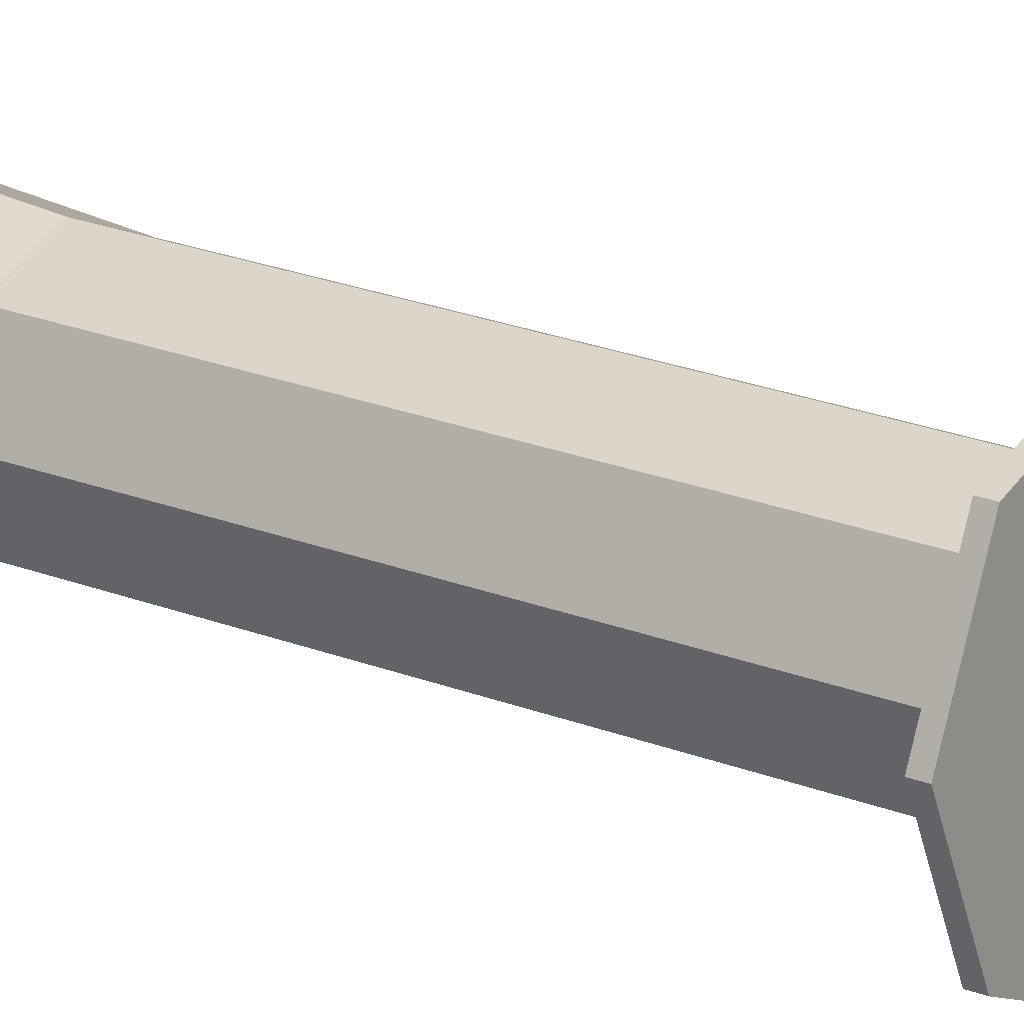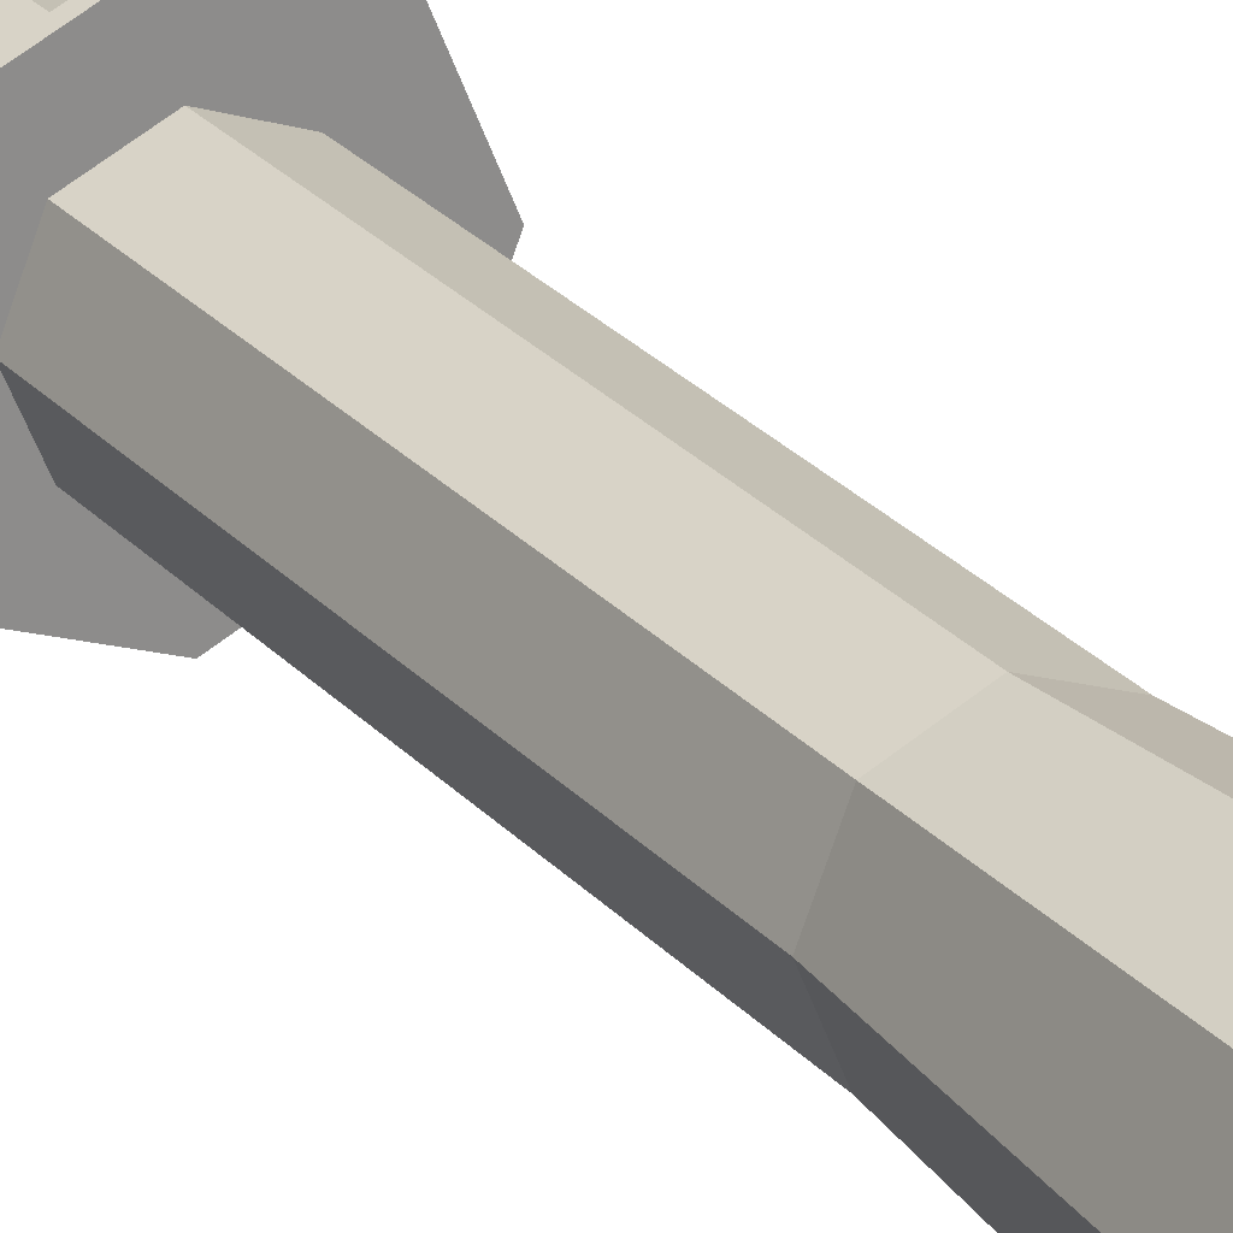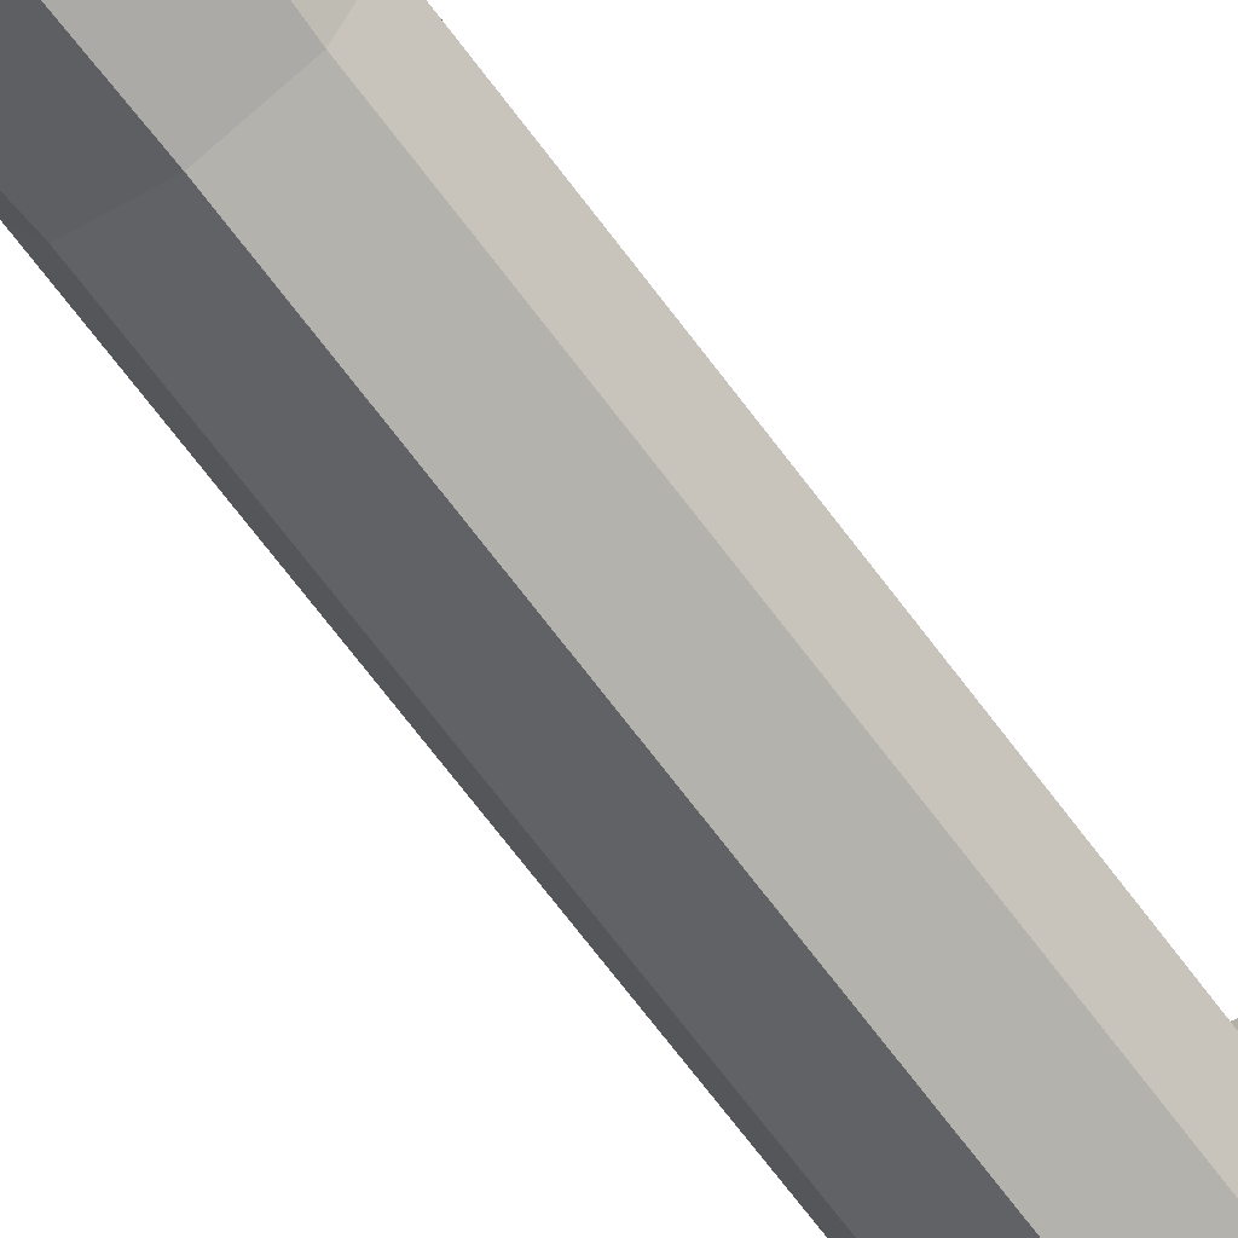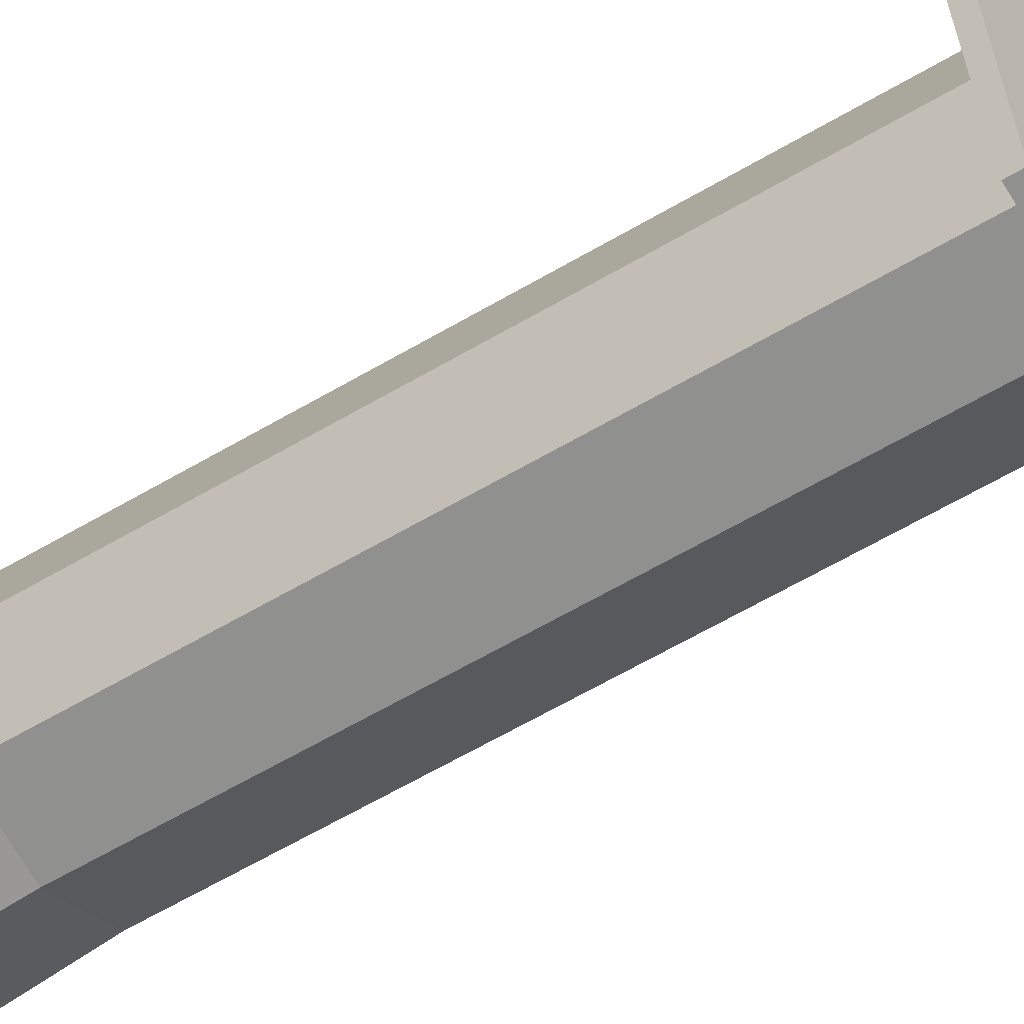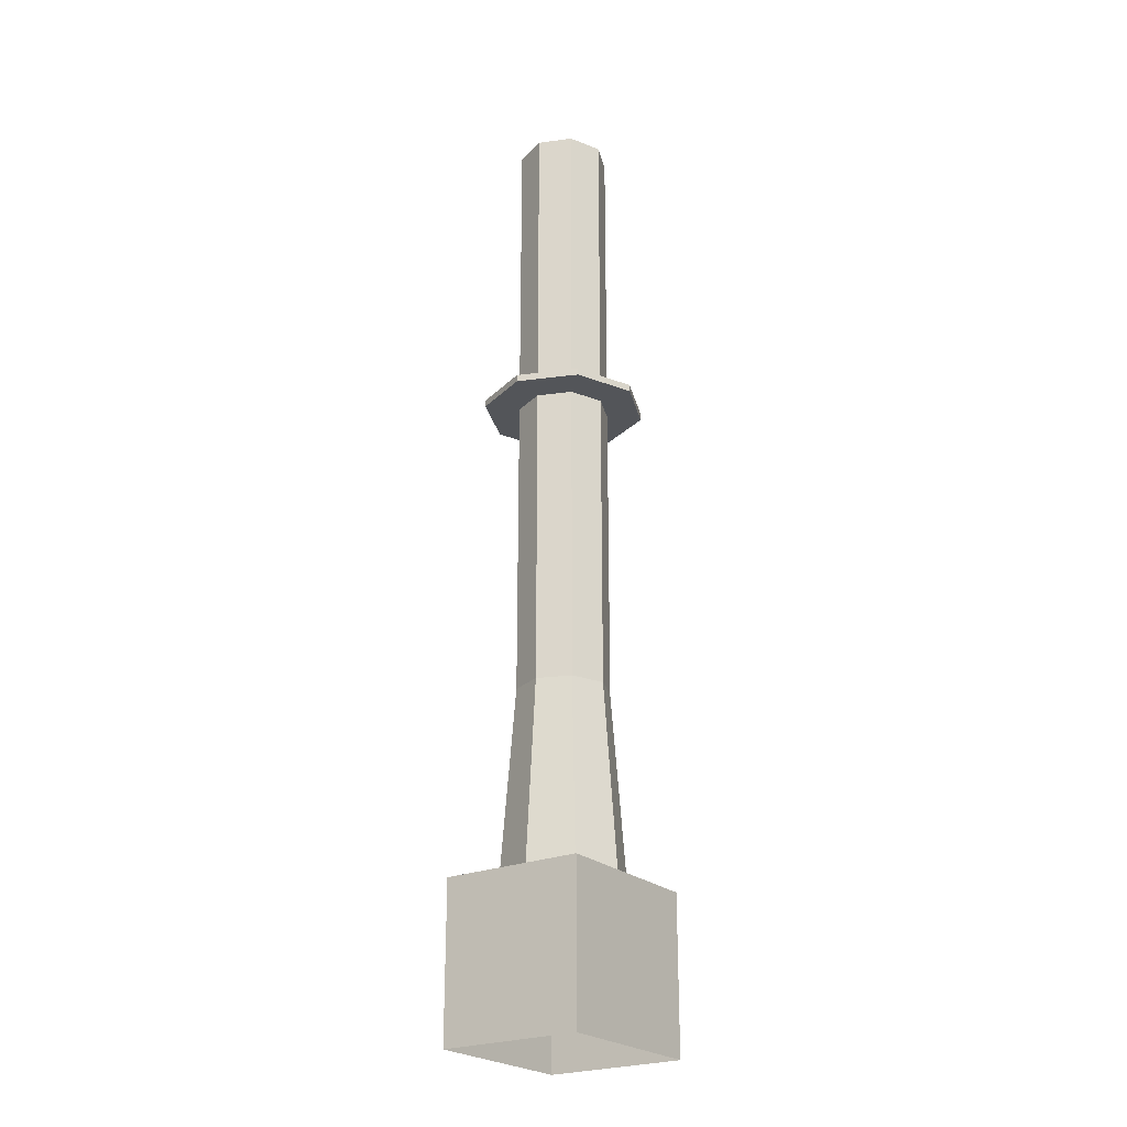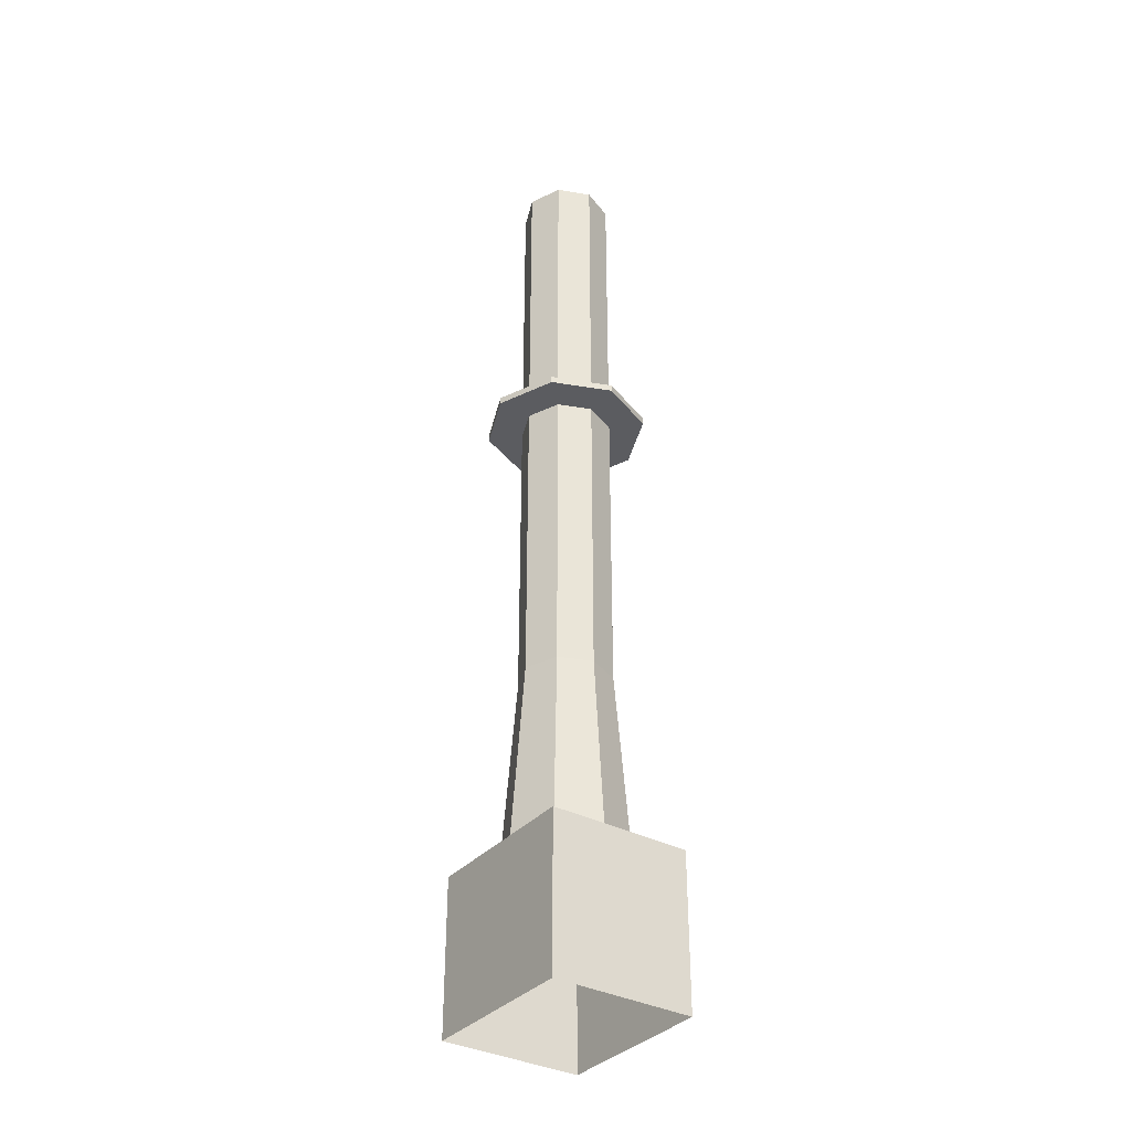
<metadata>
{"format":"obj","ext":"obj","renderer":"f3d","projection":"perspective","resolution":1024,"background":"white","views":[{"elev":19.8,"azim":127.7,"up":"+Z"},{"elev":26.3,"azim":-31.6,"up":"+Z"},{"elev":-67.2,"azim":36.4,"up":"+Z"},{"elev":-49.5,"azim":124.8,"up":"+Z"},{"elev":-24.1,"azim":-145.2,"up":"+Y"},{"elev":-35.1,"azim":144.9,"up":"+Y"}]}
</metadata>
<code>
g default
v 1.181 39.93 -1.181
v 0 39.93 -1.67
v -1.181 39.93 -1.181
v -1.67 39.93 0
v -1.181 39.93 1.181
v 0 39.93 1.67
v 1.181 39.93 1.181
v 1.67 39.93 0
v -3 -0.5 3.493
v 3 -0.5 3.493
v 3 6 3.493
v -3 6 3.493
v 3 6 -3.493
v -3 6 -3.493
v 3 -0.5 -3.493
v -3 -0.5 -3.493
v 2.421 26.85 -2.421
v 0 26.85 -3.424
v 0 27.14 -3.424
v 2.421 27.14 -2.421
v -2.421 26.85 -2.421
v -2.421 27.14 -2.421
v -3.424 26.85 0
v -3.424 27.14 0
v -2.421 26.85 2.421
v -2.421 27.14 2.421
v 0 26.85 3.424
v 0 27.14 3.424
v 2.421 26.85 2.421
v 2.421 27.14 2.421
v 3.424 26.85 0
v 3.424 27.14 0
v -1.368 14 -1.368
v 0 14 -1.934
v -1.934 14 0
v 1.368 14 -1.368
v 1.934 14 0
v -1.368 14 1.368
v 0 14 1.934
v 1.368 14 1.368
v -2.549 6 0
v -1.802 6 -1.802
v 0 6 -2.549
v 1.802 6 -1.802
v 2.549 6 0
v -1.802 6 1.802
v 0 6 2.549
v 1.802 6 1.802
v 0 31.79 0
v -1.368 39.93 -1.368
v -1.934 39.93 0
v -1.368 39.93 1.368
v 0 39.93 1.934
v 1.368 39.93 1.368
v 1.934 39.93 0
v 1.368 39.93 -1.368
v 0 39.93 -1.934
g chimney_01
f 5 49 4
f 9 10 11 12
f 12 11 13 14
f 14 13 15 16
f 10 15 13 11
f 16 9 12 14
f 17 18 19 20
f 18 21 22 19
f 21 23 24 22
f 23 25 26 24
f 25 27 28 26
f 27 29 30 28
f 29 31 32 30
f 31 17 20 32
f 29 27 25 23 21 18 17 31
f 32 20 19 22 24 26 28 30
f 57 50 3 2
f 51 4 3 50
f 56 1 8 55
f 57 2 1 56
f 52 53 6 5
f 51 52 5 4
f 54 55 8 7
f 53 54 7 6
f 41 35 33 42
f 42 33 34 43
f 43 34 36 44
f 44 36 37 45
f 41 46 38 35
f 46 47 39 38
f 47 48 40 39
f 48 45 37 40
f 8 1 49
f 49 1 2
f 49 2 3
f 49 3 4
f 6 49 5
f 7 49 6
f 8 49 7
f 35 51 50 33
f 35 38 52 51
f 38 39 53 52
f 39 40 54 53
f 40 37 55 54
f 36 56 55 37
f 34 57 56 36
f 33 50 57 34

</code>
